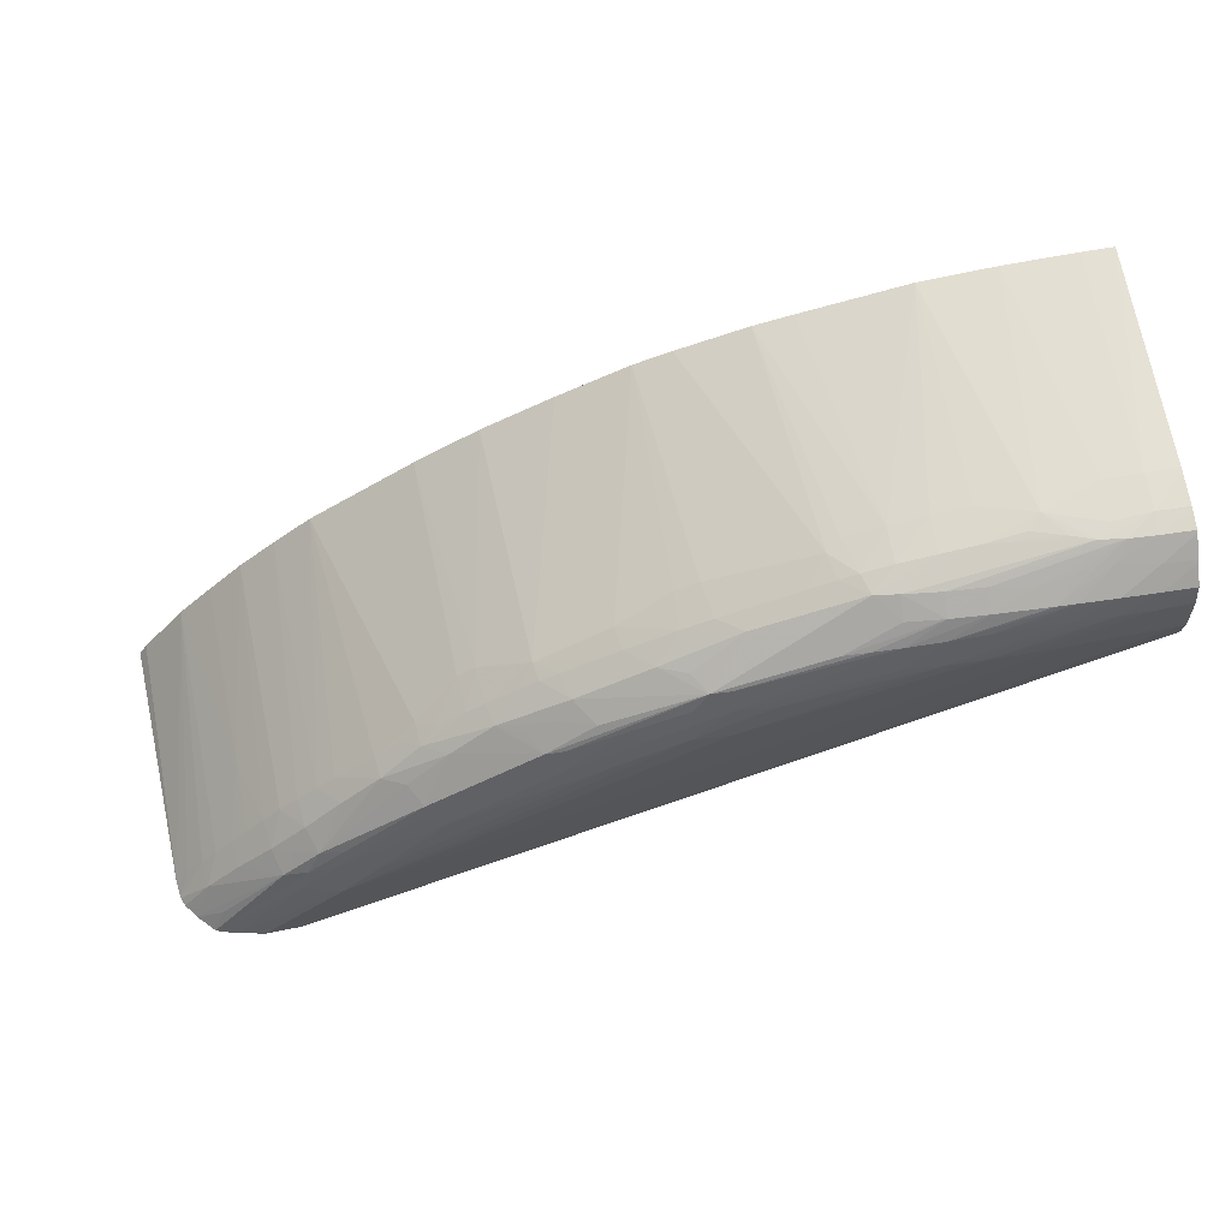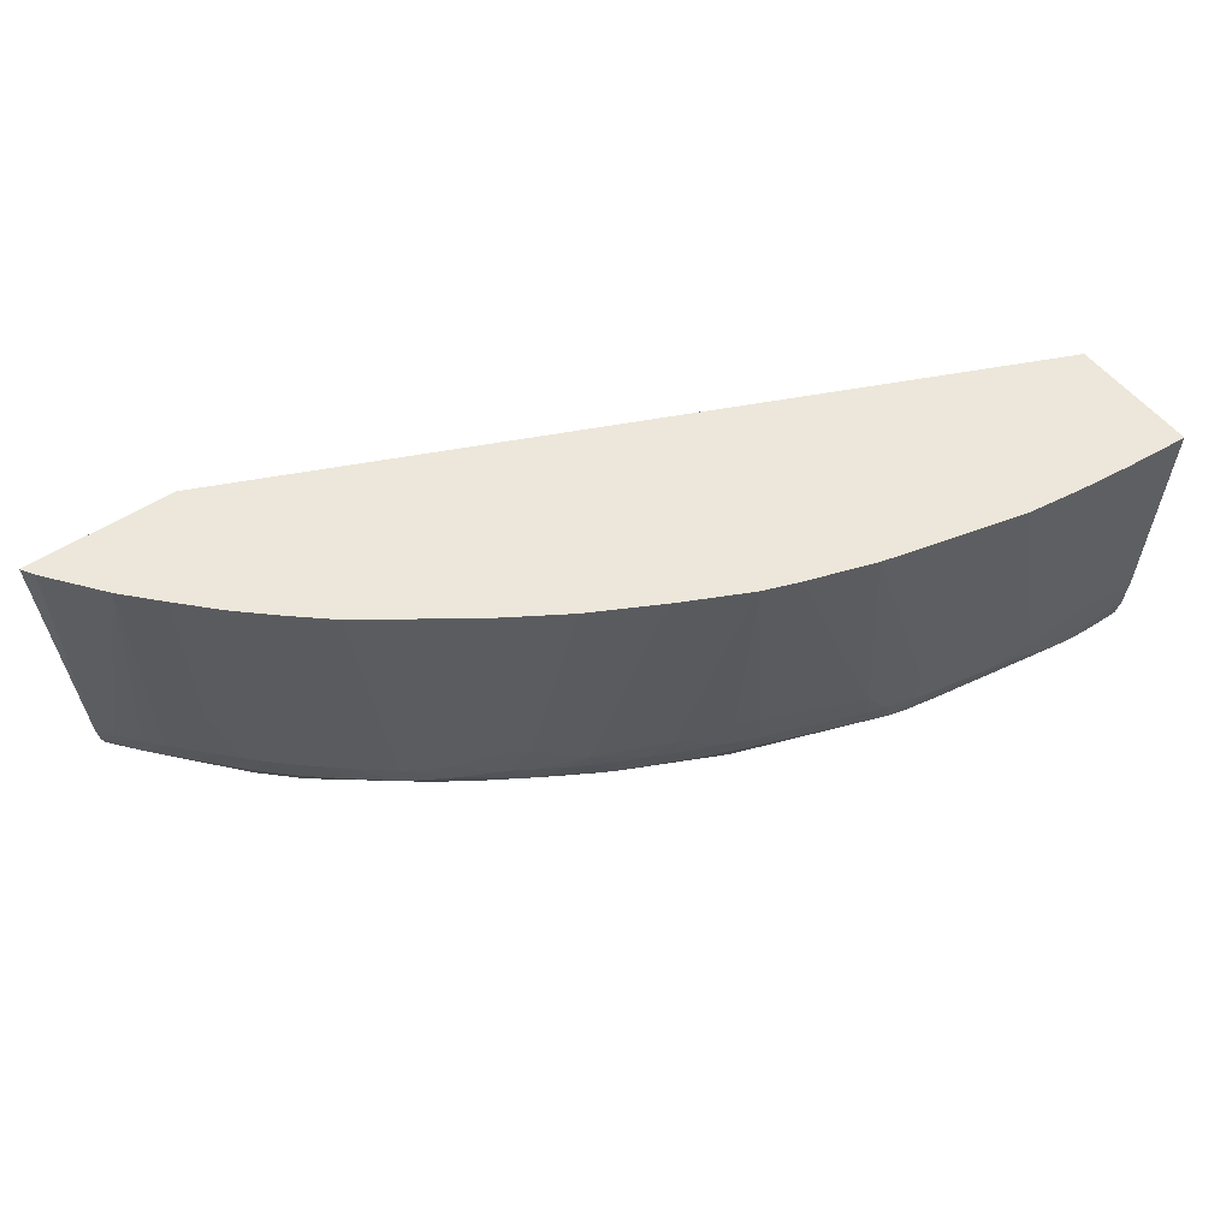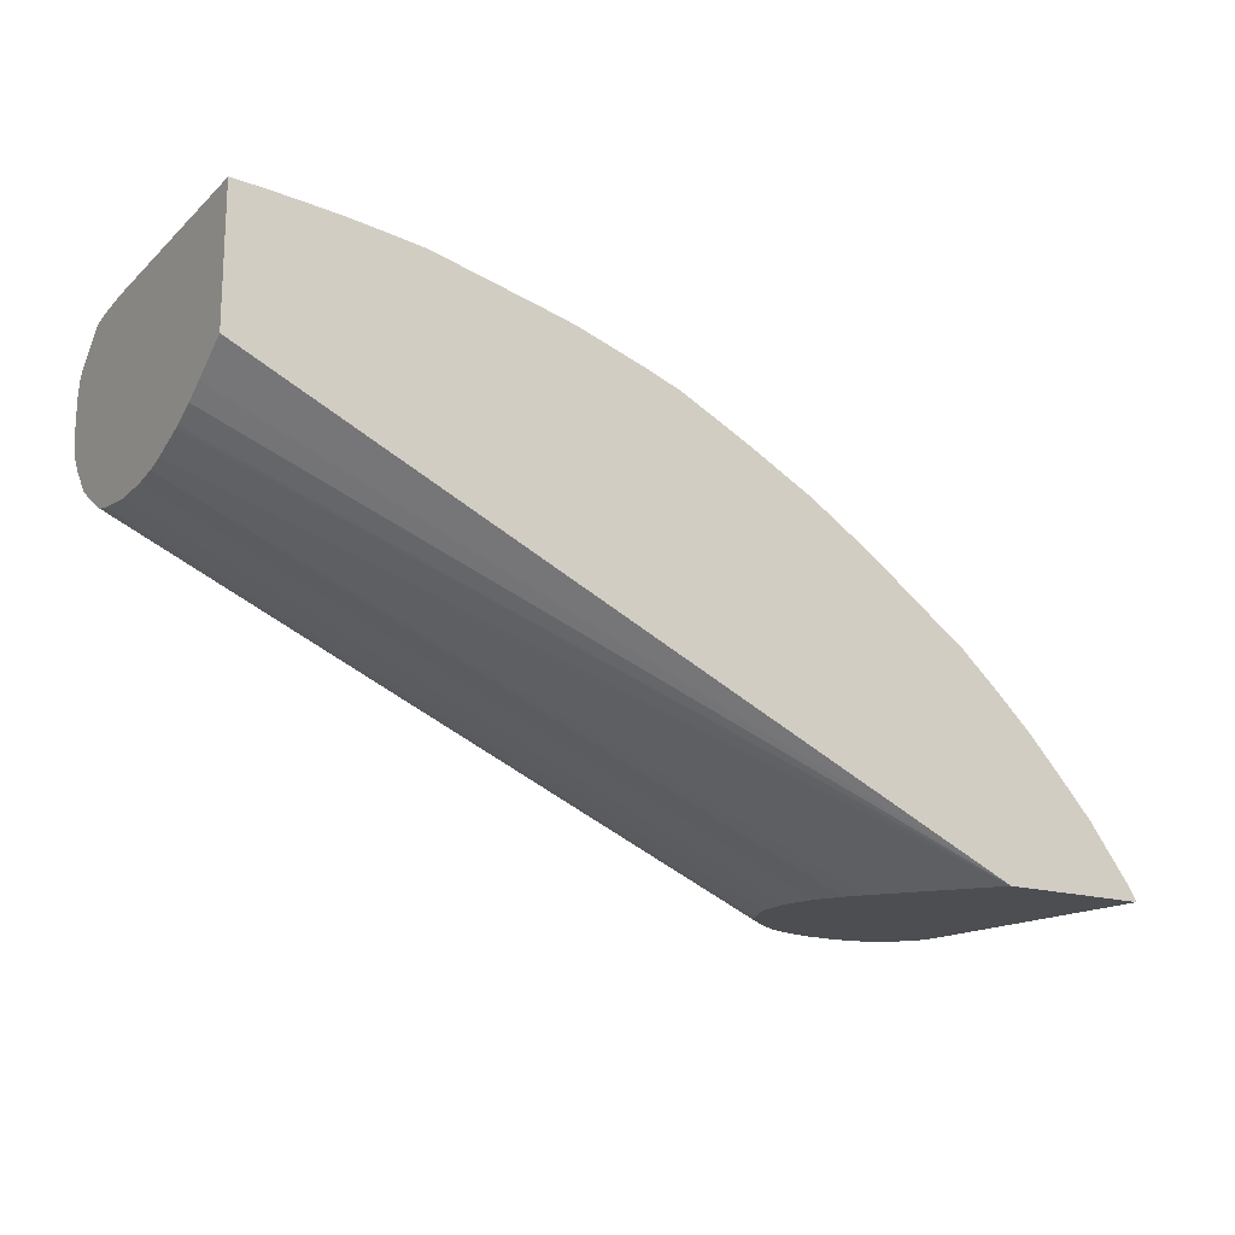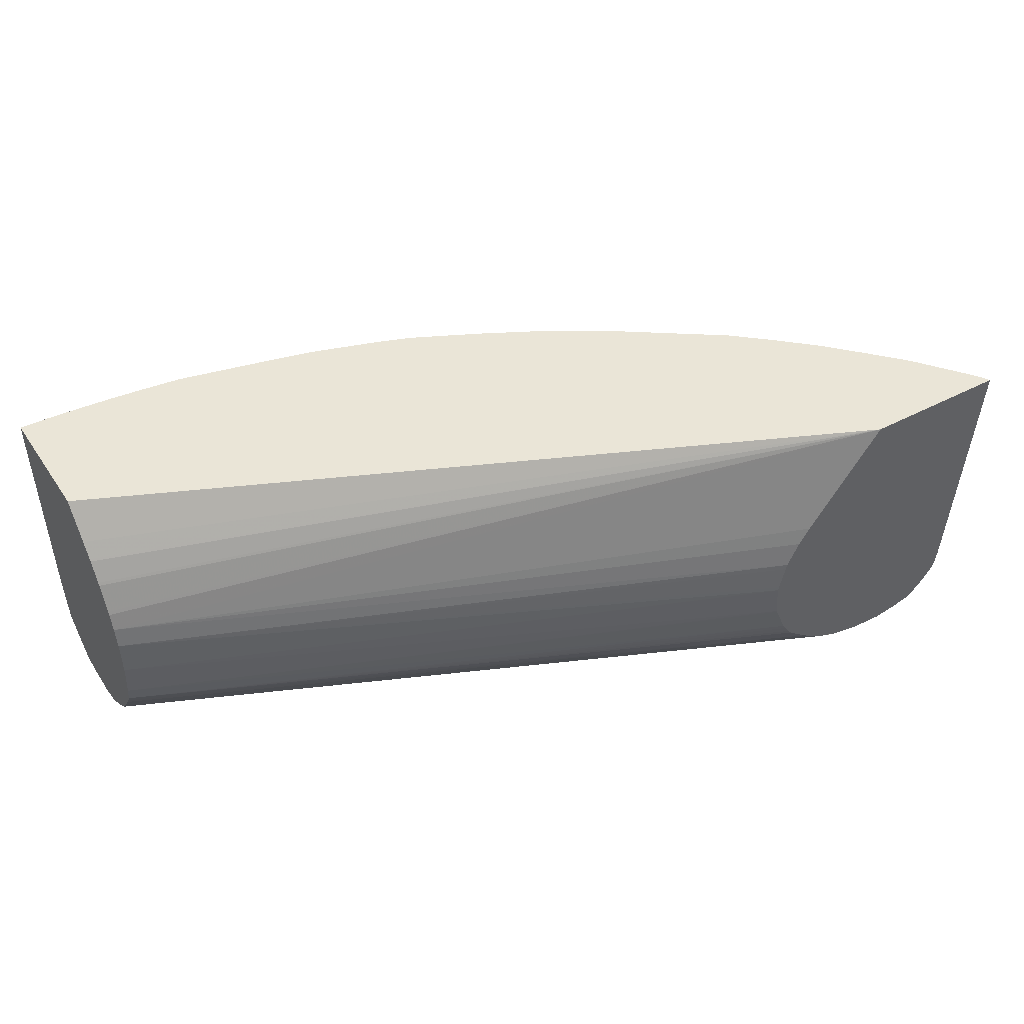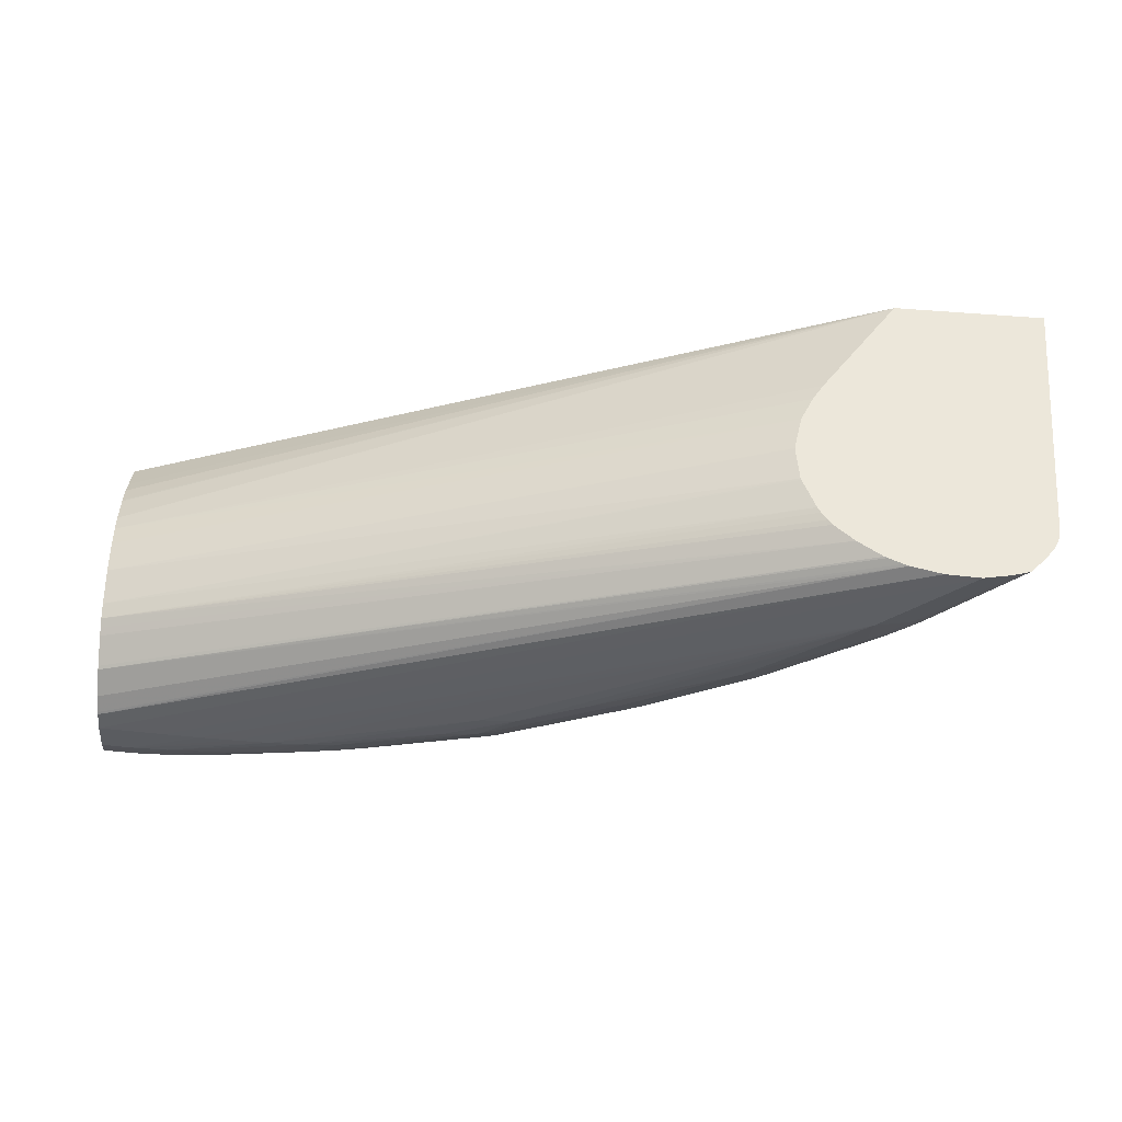
<metadata>
{"format":"obj","ext":"obj","renderer":"f3d","projection":"perspective","resolution":1024,"background":"white","views":[{"elev":60.8,"azim":171.2,"up":"+Y"},{"elev":51.6,"azim":144.1,"up":"+Z"},{"elev":-16.9,"azim":-32.7,"up":"+Y"},{"elev":44.4,"azim":-31.6,"up":"+Z"},{"elev":-34.8,"azim":-5.7,"up":"+Z"}]}
</metadata>
<code>
v -0.001589 0.0198 -0.02758
v -0.001589 0.01956 -0.03172
v -0.001589 0.01733 -0.02758
v -0.001 0.01978 -0.02758
v -0.001 0.01954 -0.03172
v -0.001589 0.01955 -0.0318
v -0.001589 0.01685 -0.02827
v 0.01293 0.01081 -0.02758
v -0.0003333 0.01973 -0.02758
v -0.001 0.01948 -0.03239
v -0.0003333 0.01949 -0.03172
v -0.0002958 0.01942 -0.03244
v -0.001589 0.01948 -0.03239
v -0.001589 0.01664 -0.02856
v 0.01143 0.01081 -0.02958
v 0.0158 0.01081 -0.02758
v -0.001589 0.01662 -0.0286
v -0.001589 0.0164 -0.029
v -0.001589 0.01637 -0.02905
v -0.001589 0.01614 -0.02958
v -0.001589 0.01611 -0.02965
v -0.001589 0.01601 -0.02998
v 0.000334 0.01968 -0.02758
v -0.001 0.0194 -0.03277
v -0.001589 0.01947 -0.03244
v -4.902e-05 0.01936 -0.03269
v -0.000495 0.01938 -0.03275
v 0.0006948 0.01937 -0.03208
v 0.01121 0.01081 -0.02991
v 0.01541 0.01081 -0.03239
v 0.01565 0.01106 -0.02758
v -0.001589 0.01593 -0.03039
v 0.01097 0.01081 -0.03039
v 0.001003 0.0196 -0.02758
v -0.0002958 0.01914 -0.03301
v -0.001 0.01908 -0.03311
v -0.001589 0.0194 -0.03277
v 0.000334 0.01934 -0.03255
v 0.00167 0.01917 -0.03239
v 0.003006 0.01878 -0.03286
v 0.002339 0.01885 -0.03295
v 0.00167 0.0189 -0.033
v 0.0009416 0.01891 -0.03311
v 0.000334 0.01903 -0.03306
v 0.0006778 0.0187 -0.03339
v 0.001706 0.01951 -0.02758
v 0.00167 0.01923 -0.03172
v 0.0009518 0.01929 -0.03234
v 0.01535 0.01081 -0.03272
v 0.01517 0.01111 -0.03239
v 0.01481 0.01214 -0.02758
v -0.001589 0.01588 -0.03106
v 0.01081 0.01081 -0.03106
v 0.01083 0.01081 -0.03097
v 0.01094 0.01081 -0.0305
v -0.0003333 0.01875 -0.03342
v 0.000334 0.01872 -0.03341
v -0.001 0.01875 -0.03342
v -0.001589 0.01906 -0.03311
v -0.001589 0.01936 -0.03281
v 0.002339 0.01904 -0.03239
v 0.003432 0.01873 -0.03278
v 0.003006 0.01849 -0.03319
v 0.002339 0.01857 -0.03328
v 0.00167 0.01862 -0.03334
v 0.002339 0.01823 -0.0335
v 0.002339 0.01911 -0.03172
v 0.003673 0.01906 -0.02758
v 0.003006 0.01897 -0.03172
v 0.01528 0.01081 -0.03287
v 0.01477 0.01145 -0.03285
v 0.01483 0.01152 -0.03239
v 0.01454 0.01186 -0.03239
v 0.01397 0.01263 -0.03106
v 0.01417 0.01283 -0.02758
v -0.001589 0.01596 -0.03177
v 0.01086 0.01081 -0.03172
v 0.01083 0.01081 -0.03129
v 0.01081 0.01081 -0.03107
v -0.0003333 0.01837 -0.03353
v 0.00167 0.01829 -0.03351
v 0.000334 0.01837 -0.03352
v -0.001 0.01837 -0.03352
v -0.001589 0.01868 -0.03342
v -0.001589 0.01872 -0.03341
v -0.001589 0.01902 -0.03314
v 0.003006 0.01891 -0.03239
v 0.00398 0.01802 -0.03339
v 0.003551 0.01877 -0.03239
v 0.003884 0.01865 -0.03239
v 0.004342 0.01849 -0.03239
v 0.005362 0.01804 -0.03274
v 0.006038 0.01738 -0.0334
v 0.003534 0.01809 -0.03343
v 0.003006 0.01816 -0.03347
v 0.002339 0.0177 -0.03364
v 0.005678 0.01703 -0.03359
v 0.003006 0.0177 -0.0336
v 0.00438 0.01888 -0.02758
v 0.003721 0.01878 -0.0317
v 0.01509 0.01081 -0.03312
v 0.015 0.01099 -0.03305
v 0.01332 0.01264 -0.03336
v 0.01413 0.01214 -0.03287
v 0.01421 0.01222 -0.03239
v 0.01393 0.01259 -0.03172
v 0.01356 0.0129 -0.03239
v 0.01351 0.01352 -0.02758
v -0.001589 0.01602 -0.03207
v 0.01111 0.01081 -0.03233
v 0.01087 0.01081 -0.03176
v 0.00167 0.0177 -0.03364
v 0.001003 0.0177 -0.03362
v 0.000334 0.0177 -0.03359
v -0.0003333 0.0177 -0.03356
v -0.001589 0.01837 -0.03349
v 0.005678 0.01743 -0.03344
v 0.003975 0.01869 -0.0319
v 0.005801 0.01795 -0.03239
v 0.006346 0.01773 -0.03239
v 0.006795 0.01741 -0.03282
v 0.006295 0.01749 -0.03305
v 0.006295 0.01703 -0.0335
v 0.008152 0.01677 -0.03285
v 0.007804 0.0166 -0.0333
v 0.008688 0.01603 -0.0334
v 0.008347 0.01613 -0.03344
v 0.00501 0.01752 -0.03348
v 0.00501 0.01703 -0.03363
v 0.006346 0.01636 -0.03366
v 0.005678 0.01636 -0.03368
v 0.007013 0.01636 -0.03359
v 0.005678 0.01846 -0.02758
v 0.01477 0.01081 -0.03343
v 0.01457 0.01124 -0.03329
v 0.01348 0.01282 -0.03291
v 0.01287 0.01287 -0.03347
v 0.01263 0.01331 -0.03335
v 0.01307 0.01306 -0.03313
v 0.01389 0.01255 -0.03239
v 0.01323 0.01324 -0.03239
v 0.0129 0.01355 -0.03239
v 0.01282 0.01415 -0.02758
v -0.001589 0.01611 -0.03222
v 0.01174 0.01081 -0.033
v 0.01136 0.01081 -0.03269
v 0.01128 0.01081 -0.03259
v 0.01118 0.01081 -0.03244
v 0.01235 0.01236 -0.03369
v -0.001589 0.0177 -0.0335
v -0.001589 0.01829 -0.03349
v 0.0139 0.01081 -0.03363
v 0.01323 0.01081 -0.0336
v 0.006356 0.01822 -0.02758
v 0.00501 0.01833 -0.03172
v 0.005915 0.018 -0.03172
v 0.006346 0.01782 -0.03172
v 0.007335 0.01736 -0.03196
v 0.006926 0.01747 -0.03239
v 0.007258 0.01733 -0.03239
v 0.00768 0.01713 -0.03239
v 0.007621 0.01637 -0.03349
v 0.008284 0.01683 -0.03239
v 0.008618 0.01666 -0.03239
v 0.009425 0.01608 -0.03279
v 0.008364 0.01648 -0.03307
v 0.008952 0.01617 -0.03303
v 0.01021 0.01549 -0.0329
v 0.01073 0.01472 -0.03341
v 0.01035 0.01483 -0.03346
v 0.01035 0.01436 -0.0336
v 0.008347 0.01569 -0.03357
v 0.00768 0.01569 -0.03365
v 0.01474 0.01081 -0.03345
v 0.01281 0.01347 -0.03291
v 0.01307 0.01239 -0.03355
v 0.01239 0.01306 -0.03354
v 0.01219 0.01347 -0.03345
v 0.0114 0.01474 -0.03279
v 0.01212 0.01411 -0.03285
v 0.01098 0.01486 -0.03303
v 0.01252 0.01388 -0.03239
v 0.01211 0.01478 -0.02758
v -0.001589 0.01619 -0.03235
v 0.01188 0.01081 -0.03309
v 0.01169 0.01302 -0.03367
v 0.01435 0.01081 -0.03355
v -0.001589 0.01732 -0.03342
v 0.01263 0.01081 -0.03347
v 0.007672 0.01758 -0.02758
v 0.008681 0.0167 -0.03206
v 0.009016 0.01643 -0.03239
v 0.009515 0.01613 -0.03239
v 0.009849 0.01592 -0.03239
v 0.01066 0.01534 -0.0326
v 0.01098 0.01432 -0.03348
v 0.01455 0.01081 -0.0335
v 0.01146 0.01478 -0.03239
v 0.01179 0.0145 -0.03239
v 0.01219 0.01417 -0.03239
v 0.0107 0.01538 -0.03216
v 0.01015 0.01615 -0.02758
v -0.001589 0.01651 -0.03282
v 0.01221 0.01081 -0.0333
v -0.001589 0.01728 -0.03339
v 0.01254 0.01081 -0.03343
v -0.001589 0.01656 -0.03288
v -0.001589 0.01698 -0.03321
v 0.008972 0.01689 -0.02758
v 0.009583 0.01618 -0.03172
v 0.009917 0.01596 -0.03172
v 0.0104 0.01555 -0.03239
v 0.01096 0.01515 -0.03239
v 0.01226 0.01081 -0.03332
f 108 142 143
f 108 141 142
f 107 141 108
f 101 103 102
f 109 145 146
f 109 146 147
f 109 147 148
f 109 148 110
f 112 131 149
f 109 144 145
f 107 136 141
f 104 136 140
f 106 140 107
f 105 140 106
f 104 140 105
f 103 139 136
f 103 138 139
f 103 137 138
f 103 134 137
f 103 135 134
f 112 149 113
f 103 136 104
f 107 140 136
f 113 149 114
f 120 159 121
f 115 150 151
f 124 166 125
f 101 135 103
f 124 165 166
f 124 164 165
f 124 163 164
f 124 161 163
f 123 162 132
f 123 127 162
f 121 161 124
f 121 160 161
f 121 159 160
f 120 156 157
f 120 158 159
f 120 157 158
f 119 156 120
f 118 156 119
f 118 155 156
f 118 154 155
f 118 133 154
f 115 153 150
f 115 152 153
f 115 149 152
f 115 151 116
f 114 149 115
f 101 134 135
f 88 117 94
f 99 118 100
f 89 118 90
f 89 100 118
f 88 93 117
f 83 116 84
f 83 115 116
f 83 114 115
f 83 113 114
f 83 112 113
f 81 96 82
f 80 112 83
f 80 96 112
f 80 82 96
f 76 111 77
f 76 110 111
f 76 109 110
f 74 108 75
f 74 107 108
f 74 106 107
f 74 105 106
f 73 105 74
f 73 104 105
f 71 73 72
f 125 166 126
f 90 118 91
f 99 133 118
f 91 118 119
f 92 119 120
f 97 128 117
f 97 129 98
f 97 130 129
f 97 132 130
f 97 123 132
f 97 117 123
f 96 131 112
f 96 130 131
f 96 129 130
f 96 98 129
f 95 128 97
f 95 117 128
f 94 117 95
f 93 127 123
f 93 126 127
f 93 125 126
f 93 124 125
f 93 121 124
f 93 122 121
f 93 123 117
f 92 122 93
f 92 121 122
f 92 120 121
f 91 119 92
f 126 166 167
f 171 177 186
f 126 165 168
f 183 198 201
f 183 199 198
f 183 200 199
f 182 200 183
f 179 195 198
f 179 182 180
f 179 200 182
f 179 199 200
f 179 198 199
f 176 197 187
f 183 201 202
f 174 197 176
f 171 196 177
f 171 173 172
f 169 171 170
f 169 196 171
f 169 177 196
f 169 178 177
f 168 181 169
f 168 179 181
f 168 195 179
f 165 192 193
f 171 186 173
f 184 203 185
f 185 203 204
f 188 189 205
f 71 104 73
f 206 214 207
f 204 207 214
f 203 207 204
f 202 210 209
f 202 211 210
f 201 211 202
f 201 212 211
f 198 213 201
f 195 213 198
f 195 201 213
f 195 212 201
f 194 212 195
f 194 211 212
f 194 210 211
f 193 210 194
f 191 193 192
f 191 210 193
f 191 209 210
f 190 209 191
f 189 208 205
f 189 207 208
f 189 206 207
f 165 167 166
f 165 195 168
f 165 194 195
f 165 193 194
f 138 169 181
f 138 178 169
f 138 175 139
f 138 180 175
f 138 179 180
f 137 174 176
f 137 178 138
f 137 177 178
f 137 176 177
f 136 175 141
f 136 139 175
f 134 174 137
f 132 162 172
f 130 149 131
f 130 173 149
f 130 172 173
f 130 132 172
f 127 172 162
f 127 171 172
f 127 170 171
f 127 169 170
f 126 169 127
f 126 168 169
f 138 181 179
f 126 167 165
f 141 175 142
f 142 180 182
f 164 192 165
f 164 191 192
f 163 191 164
f 161 191 163
f 158 161 160
f 158 191 161
f 158 160 159
f 154 191 158
f 154 190 191
f 154 156 155
f 154 157 156
f 154 158 157
f 153 189 188
f 150 153 188
f 149 187 152
f 149 176 187
f 149 177 176
f 149 186 177
f 149 173 186
f 145 184 185
f 144 184 145
f 143 182 183
f 142 182 143
f 142 175 180
f 71 103 104
f 50 72 51
f 70 102 71
f 8 147 146
f 8 148 147
f 8 110 148
f 8 111 110
f 8 77 111
f 8 78 77
f 8 79 78
f 8 53 79
f 8 54 53
f 8 55 54
f 8 146 145
f 8 33 55
f 8 15 29
f 7 14 8
f 6 10 13
f 5 12 10
f 5 11 12
f 5 9 11
f 5 10 6
f 4 9 5
f 3 7 8
f 2 5 6
f 8 29 33
f 8 145 185
f 8 185 204
f 8 204 214
f 10 25 13
f 10 24 25
f 9 23 11
f 8 22 15
f 8 21 22
f 8 20 21
f 8 19 20
f 8 18 19
f 8 17 18
f 8 14 17
f 8 30 16
f 8 49 30
f 8 70 49
f 8 101 70
f 8 134 101
f 8 174 134
f 8 197 174
f 8 187 197
f 8 152 187
f 8 153 152
f 8 189 153
f 8 206 189
f 8 214 206
f 1 5 2
f 10 12 26
f 1 4 5
f 1 34 23
f 1 76 52
f 1 109 76
f 1 144 109
f 1 184 144
f 1 203 184
f 1 207 203
f 1 208 207
f 1 205 208
f 1 188 205
f 1 150 188
f 1 52 32
f 1 151 150
f 1 84 116
f 1 85 84
f 1 86 85
f 1 59 86
f 1 60 59
f 1 37 60
f 1 25 37
f 1 13 25
f 1 6 13
f 1 2 6
f 1 116 151
f 1 32 22
f 1 22 21
f 1 21 20
f 1 46 34
f 1 68 46
f 1 99 68
f 1 133 99
f 1 154 133
f 1 190 154
f 1 209 190
f 1 202 209
f 1 183 202
f 1 143 183
f 1 108 143
f 1 75 108
f 1 51 75
f 1 31 51
f 1 16 31
f 1 8 16
f 1 3 8
f 1 7 3
f 1 14 7
f 1 17 14
f 1 18 17
f 1 19 18
f 1 20 19
f 1 9 4
f 10 26 27
f 1 23 9
f 11 23 28
f 58 84 85
f 58 83 84
f 57 66 81
f 56 82 80
f 56 81 82
f 56 57 81
f 56 80 58
f 52 79 53
f 52 78 79
f 52 77 78
f 58 85 86
f 52 76 77
f 51 73 74
f 51 72 73
f 71 102 103
f 49 72 50
f 49 71 72
f 49 70 71
f 47 67 61
f 46 69 67
f 46 68 69
f 46 67 47
f 51 74 75
f 58 80 83
f 61 67 87
f 61 87 62
f 10 27 24
f 70 101 102
f 69 89 87
f 69 100 89
f 69 99 100
f 68 99 69
f 67 69 87
f 66 98 96
f 66 97 98
f 66 95 97
f 66 96 81
f 65 95 66
f 64 95 65
f 64 94 95
f 64 88 94
f 63 88 64
f 62 93 88
f 62 92 93
f 62 91 92
f 62 90 91
f 62 89 90
f 62 87 89
f 62 88 63
f 45 66 57
f 45 65 66
f 58 86 59
f 43 45 44
f 28 47 39
f 28 46 47
f 28 34 46
f 27 45 35
f 27 44 45
f 27 43 44
f 27 42 43
f 27 41 42
f 26 41 27
f 26 39 40
f 26 38 39
f 28 39 48
f 26 28 38
f 24 36 37
f 24 35 36
f 24 27 35
f 23 34 28
f 22 33 29
f 22 32 33
f 16 30 31
f 15 22 29
f 12 28 26
f 43 65 45
f 11 28 12
f 24 37 25
f 28 48 38
f 26 40 41
f 30 49 50
f 42 64 65
f 41 64 42
f 40 64 41
f 40 63 64
f 40 62 63
f 39 62 40
f 39 61 62
f 39 47 61
f 38 48 39
f 36 56 58
f 36 60 37
f 42 65 43
f 36 58 59
f 35 57 56
f 35 45 57
f 35 56 36
f 32 55 33
f 32 54 55
f 32 53 54
f 32 52 53
f 30 51 31
f 30 50 51
f 36 59 60

</code>
